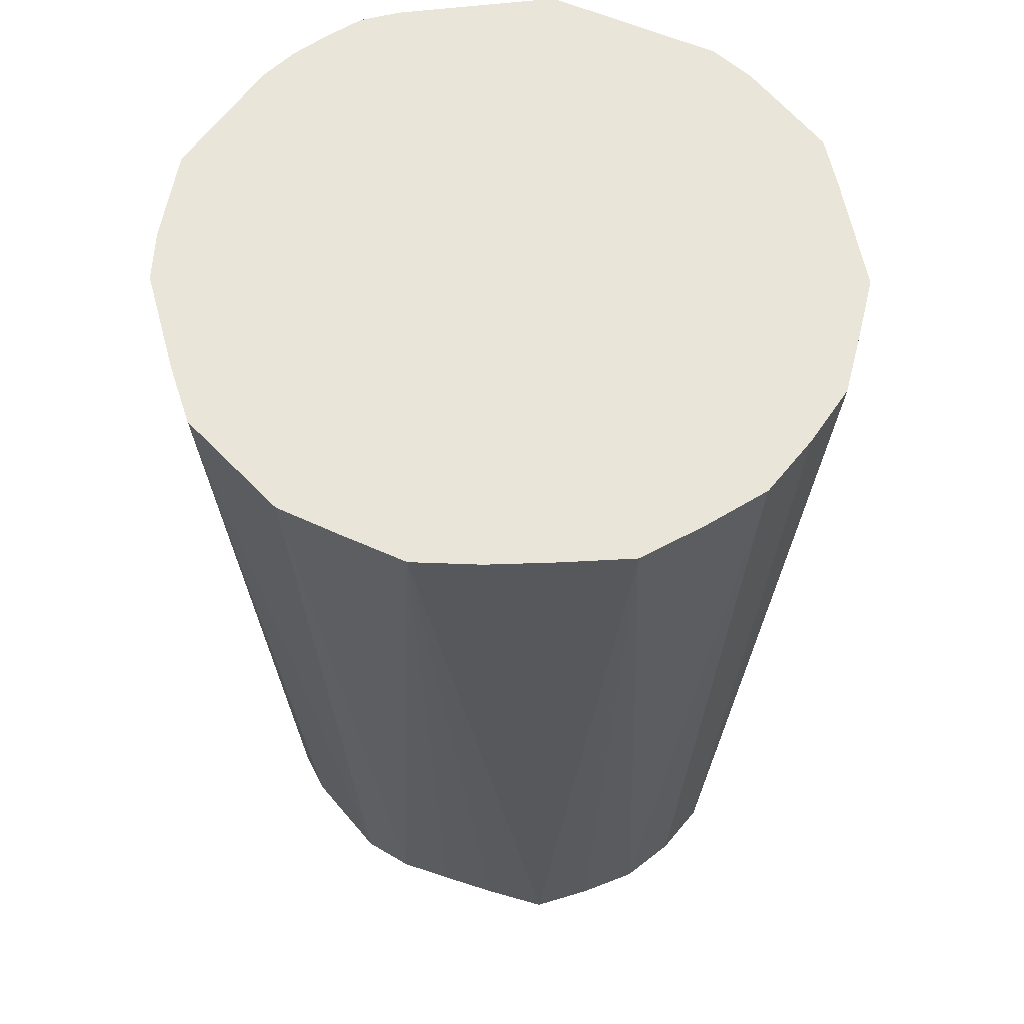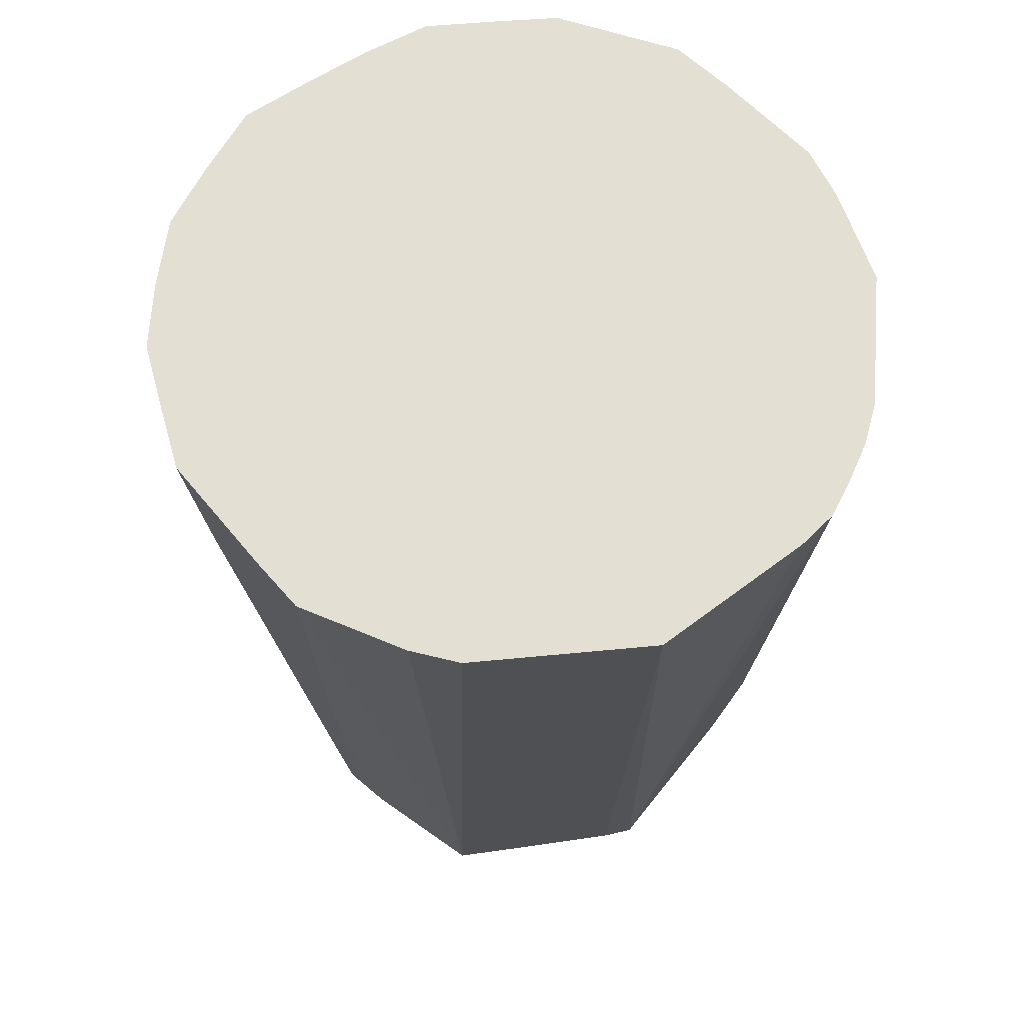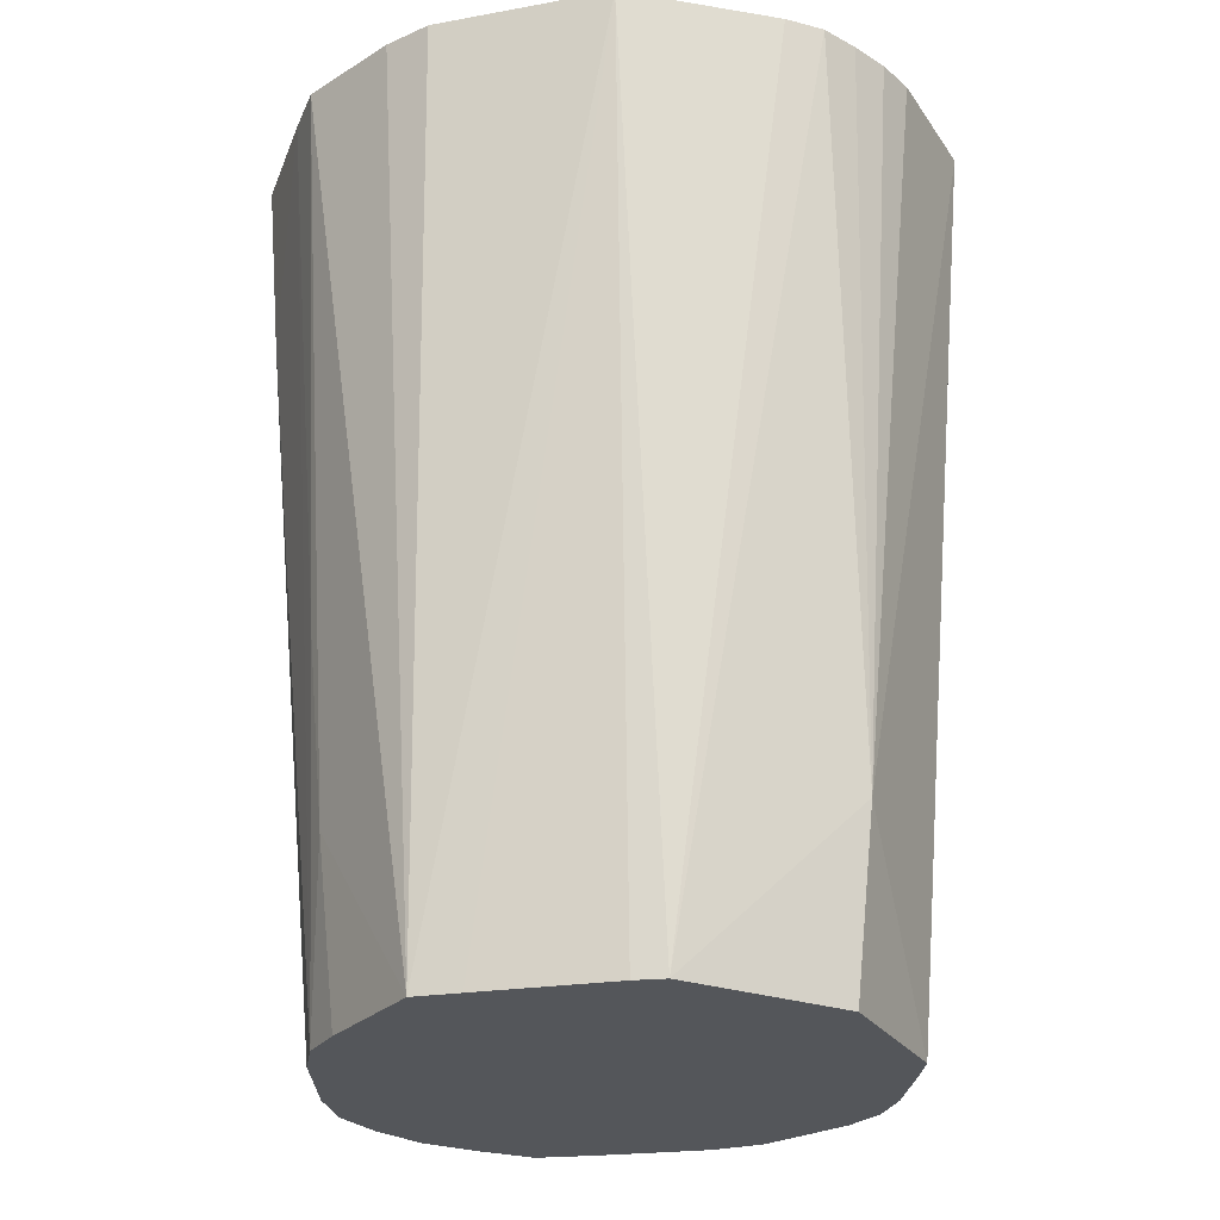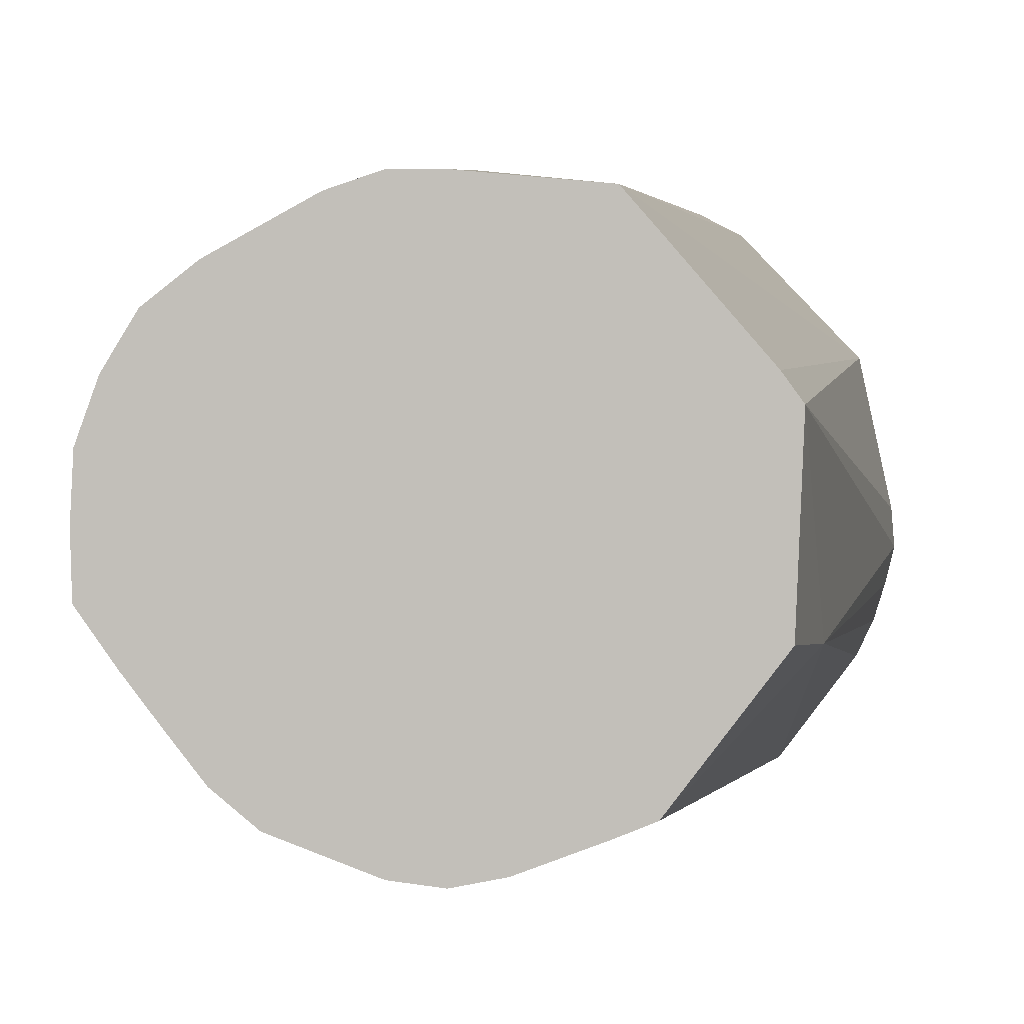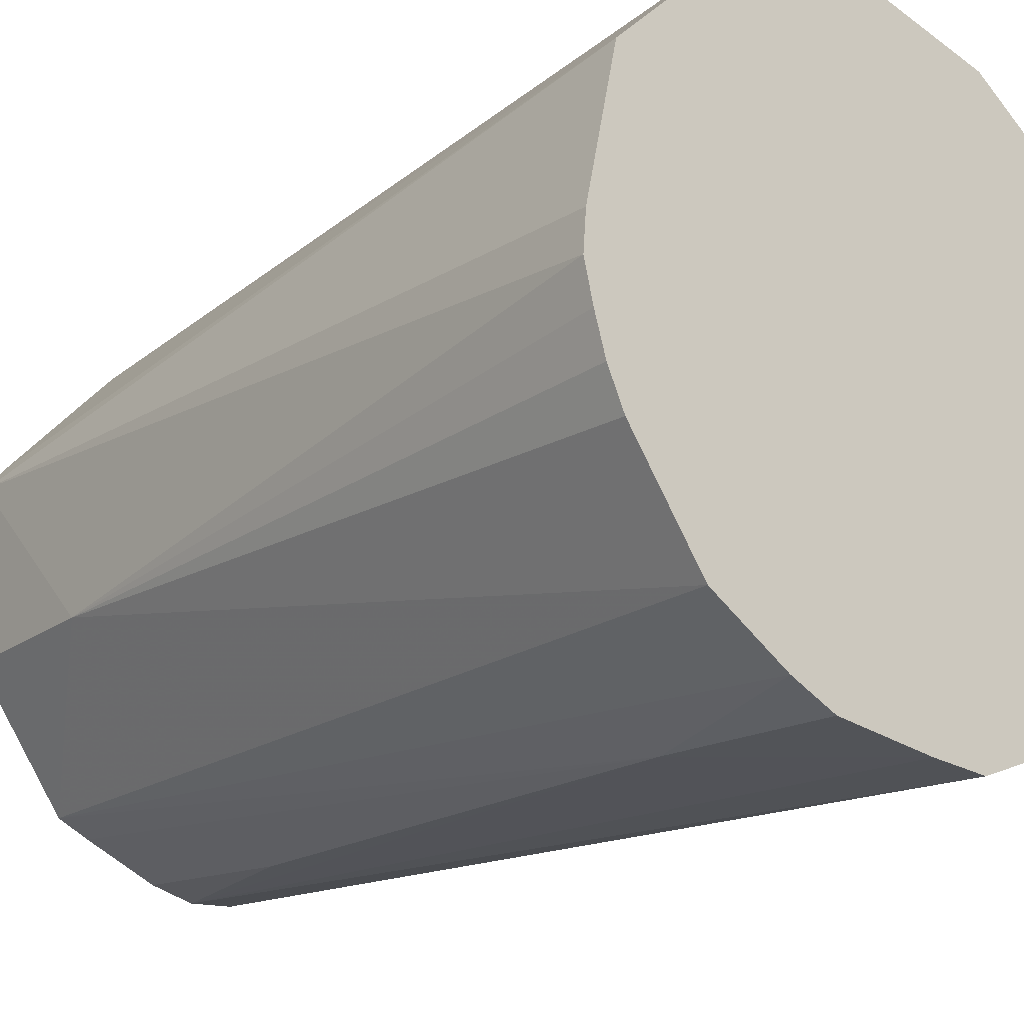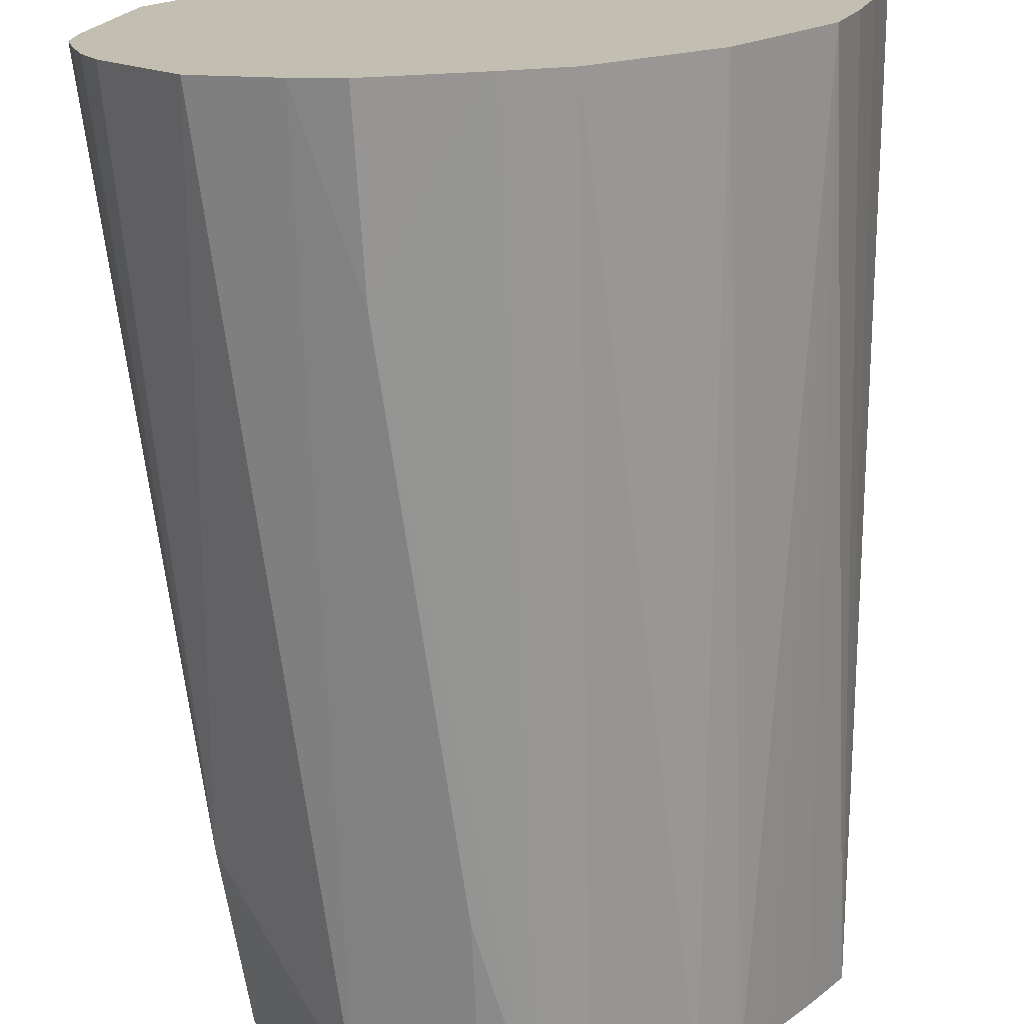
<metadata>
{"format":"obj","ext":"obj","renderer":"f3d","projection":"perspective","resolution":1024,"background":"white","views":[{"elev":58.1,"azim":70.8,"up":"+Z"},{"elev":67.0,"azim":-139.0,"up":"+Z"},{"elev":-25.5,"azim":-117.1,"up":"+Z"},{"elev":1.0,"azim":-173.0,"up":"+Y"},{"elev":-23.2,"azim":-42.7,"up":"+Y"},{"elev":-72.2,"azim":3.4,"up":"+Y"}]}
</metadata>
<code>
v 0.02995 1.569e-05 -0.04158
v 0.02966 0.005544 -0.04158
v 0.02777 0.01074 -0.04158
v 0.02491 0.01538 -0.04158
v 0.02055 0.01875 -0.04158
v 0.01179 0.02346 -0.04158
v 0.007431 0.02488 -0.04158
v 0.002829 0.02485 -0.04158
v -0.008989 0.02369 -0.04158
v -0.01186 0.02039 -0.04158
v -0.02011 0.01082 -0.04158
v -0.02181 0.008459 -0.04158
v -0.02168 0.005357 -0.04158
v -0.02145 1.569e-05 -0.04158
v -0.02111 -0.008073 -0.04158
v -0.01183 -0.02026 -0.04158
v -0.008659 -0.02157 -0.04158
v -0.001382 -0.02434 -0.04158
v 0.002963 -0.02523 -0.04158
v 0.00736 -0.02471 -0.04158
v 0.01622 -0.02145 -0.04158
v 0.02003 -0.01834 -0.04158
v 0.02313 -0.01444 -0.04158
v 0.02638 -0.01026 -0.04158
v 0.02978 -0.005531 -0.04158
v 0.003369 0.02651 -0.0247
v -0.0229 -0.008983 -0.0247
v -0.001101 -0.02611 -0.0247
v 0.003816 0.02789 -0.00782
v 0.01544 0.02847 0.02594
v -0.00524 -0.02946 0.02594
v 0.03607 1.569e-05 0.04282
v 0.03494 0.006379 0.04282
v 0.03349 0.0126 0.04282
v 0.03005 0.018 0.04282
v 0.0263 0.02293 0.04282
v 0.02112 0.02638 0.04282
v 0.01622 0.02956 0.04282
v 0.004951 0.03138 0.04282
v -0.0001628 0.03207 0.04282
v -0.00524 0.03039 0.04282
v -0.00981 0.02887 0.04282
v -0.01392 0.02674 0.04282
v -0.02542 0.01468 0.04282
v -0.02569 0.01043 0.04282
v -0.02665 0.006971 0.04282
v -0.02759 0.003555 0.04282
v -0.02857 1.569e-05 0.04282
v -0.02886 -0.003725 0.04282
v -0.02796 -0.007367 0.04282
v -0.02684 -0.01099 0.04282
v -0.02516 -0.01446 0.04282
v -0.0177 -0.02443 0.04282
v -0.009804 -0.0288 0.04282
v -0.00524 -0.03063 0.04282
v 0.004949 -0.03134 0.04282
v 0.01079 -0.03145 0.04282
v 0.02153 -0.02676 0.04282
v 0.02578 -0.02252 0.04282
v 0.03016 -0.01802 0.04282
v 0.03244 -0.01223 0.04282
v 0.03429 -0.006246 0.04282
f 57 21 58
f 40 55 56
f 56 57 58
f 19 57 56
f 2 21 8
f 1 21 2
f 32 1 2
f 52 53 55
f 55 53 54
f 20 57 19
f 21 57 20
f 25 1 32
f 25 21 1
f 58 60 61
f 61 56 58
f 60 25 61
f 58 21 22
f 49 55 48
f 48 12 49
f 44 12 48
f 42 45 55
f 44 45 42
f 42 43 44
f 19 28 18
f 39 29 40
f 40 56 39
f 39 56 38
f 36 56 35
f 35 56 34
f 35 4 36
f 34 4 35
f 33 56 32
f 34 56 33
f 32 2 33
f 33 2 34
f 8 4 3
f 3 2 8
f 3 4 34
f 34 2 3
f 40 29 26
f 29 39 7
f 7 26 29
f 8 26 7
f 7 4 8
f 37 56 36
f 38 56 37
f 6 7 30
f 38 37 30
f 30 39 38
f 30 7 39
f 4 7 5
f 5 7 6
f 36 4 5
f 6 30 5
f 5 37 36
f 5 30 37
f 51 52 55
f 55 54 31
f 31 56 55
f 31 28 19
f 19 56 31
f 28 31 17
f 19 18 17
f 17 18 28
f 32 56 62
f 56 61 62
f 62 25 32
f 62 61 25
f 59 60 58
f 58 22 59
f 59 22 60
f 24 25 60
f 21 25 24
f 24 22 21
f 55 45 46
f 46 45 44
f 44 43 9
f 43 42 9
f 40 26 9
f 9 26 8
f 50 55 49
f 50 51 55
f 15 9 19
f 60 22 23
f 23 24 60
f 22 24 23
f 44 48 47
f 47 46 44
f 11 9 12
f 11 12 44
f 40 9 41
f 41 9 42
f 27 50 49
f 52 51 27
f 53 52 27
f 51 50 27
f 49 12 27
f 44 9 10
f 10 11 44
f 9 11 10
f 13 27 12
f 53 27 16
f 16 54 53
f 16 31 54
f 16 27 15
f 16 17 31
f 19 17 16
f 16 15 19
f 15 27 14
f 27 13 14
f 8 21 9
f 9 20 19
f 21 20 9
f 55 46 47
f 47 48 55
f 41 42 55
f 41 55 40
f 9 15 14
f 14 13 12
f 12 9 14

</code>
